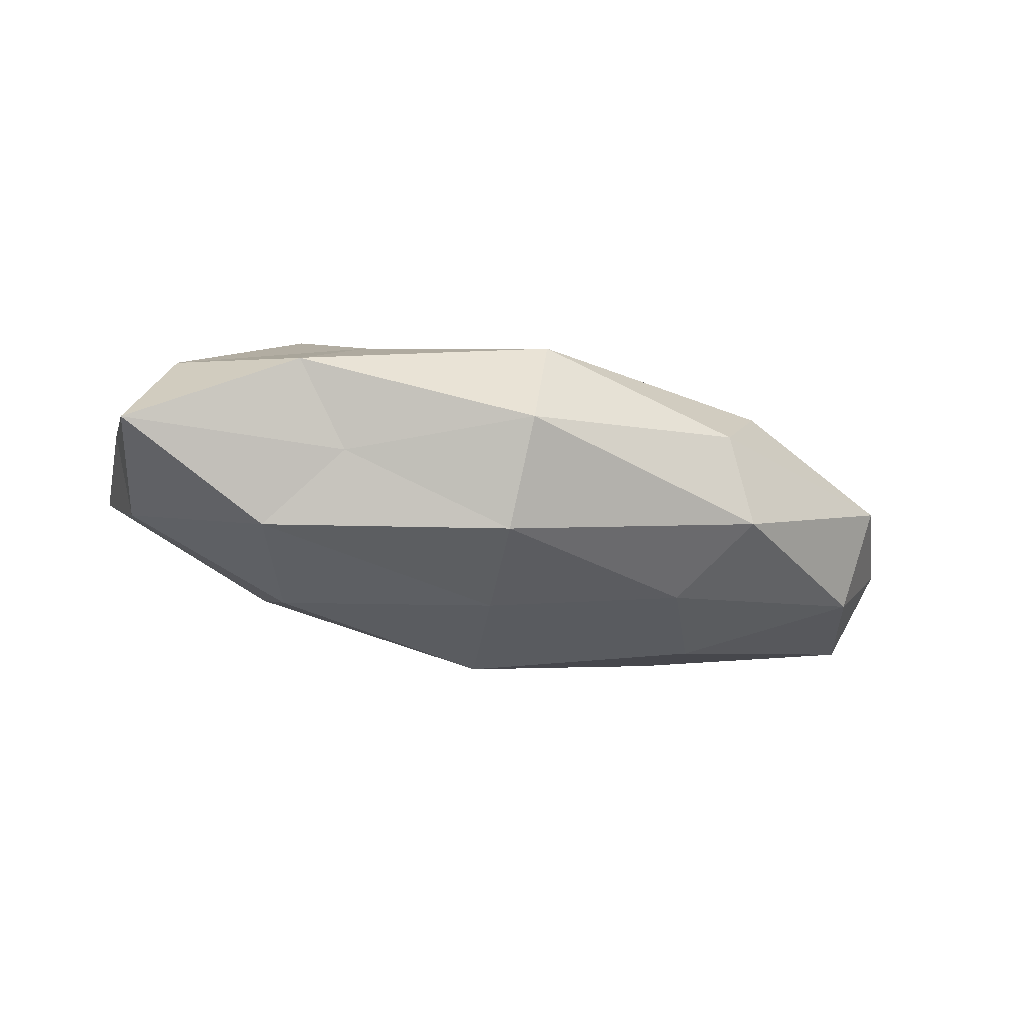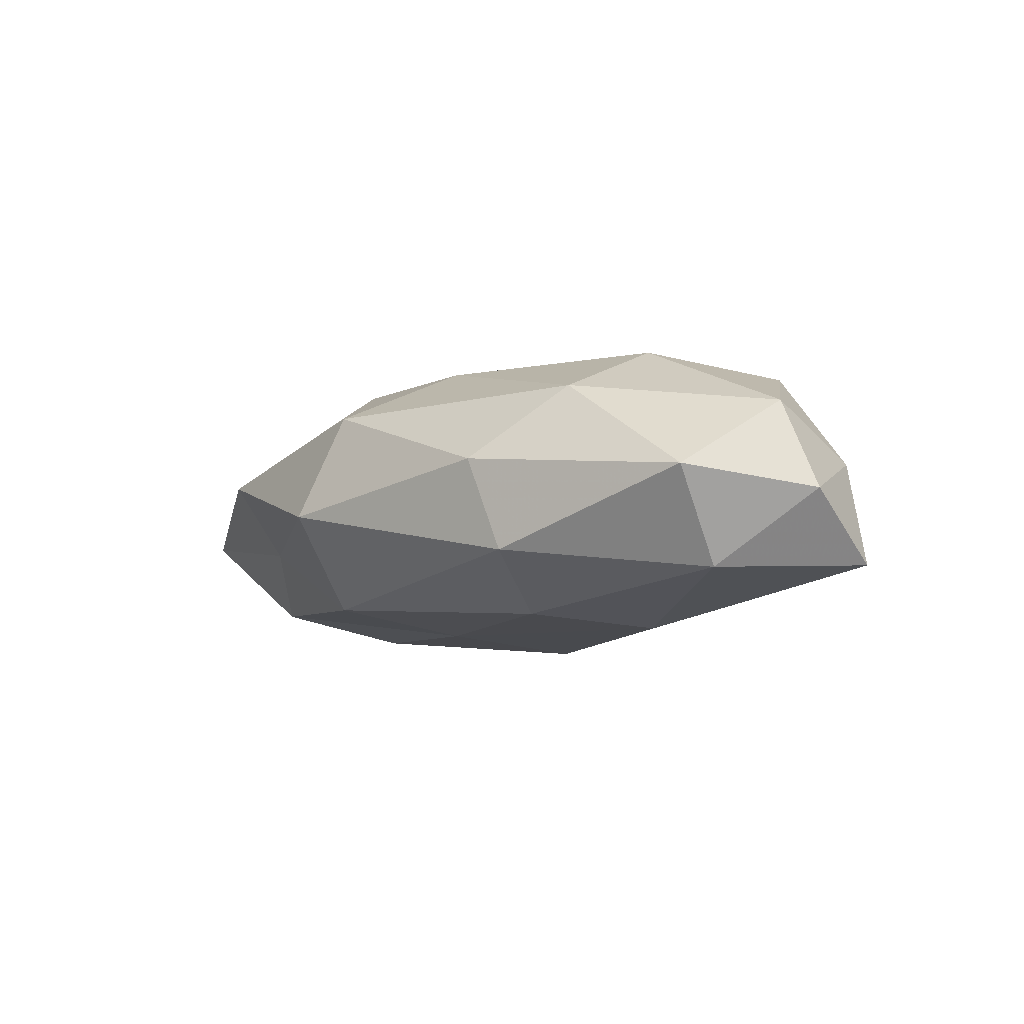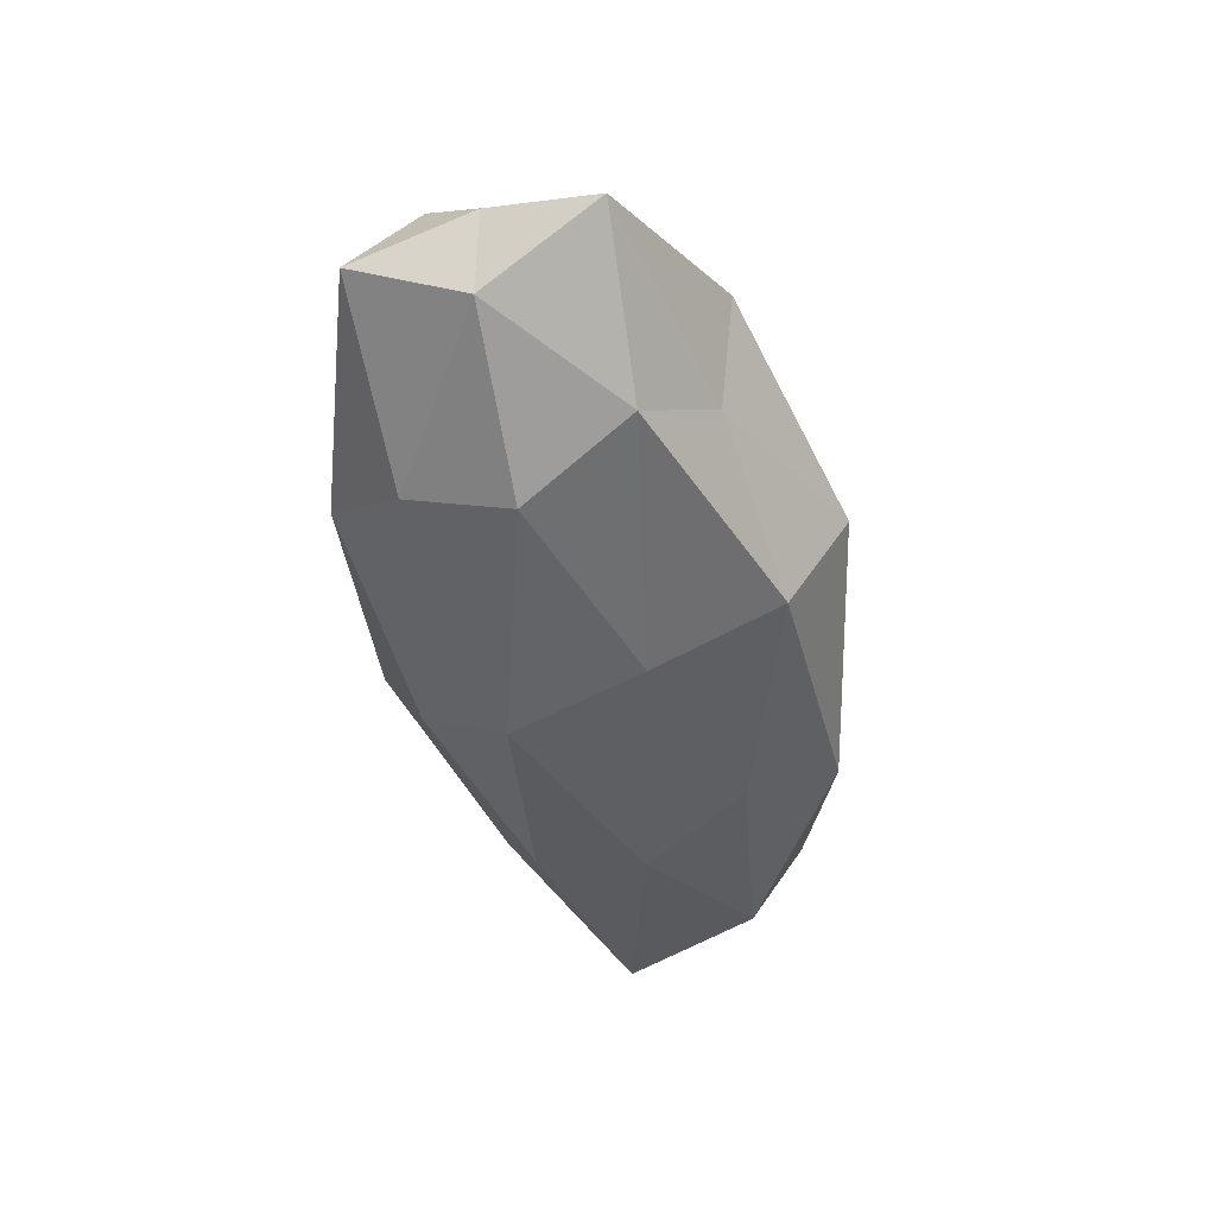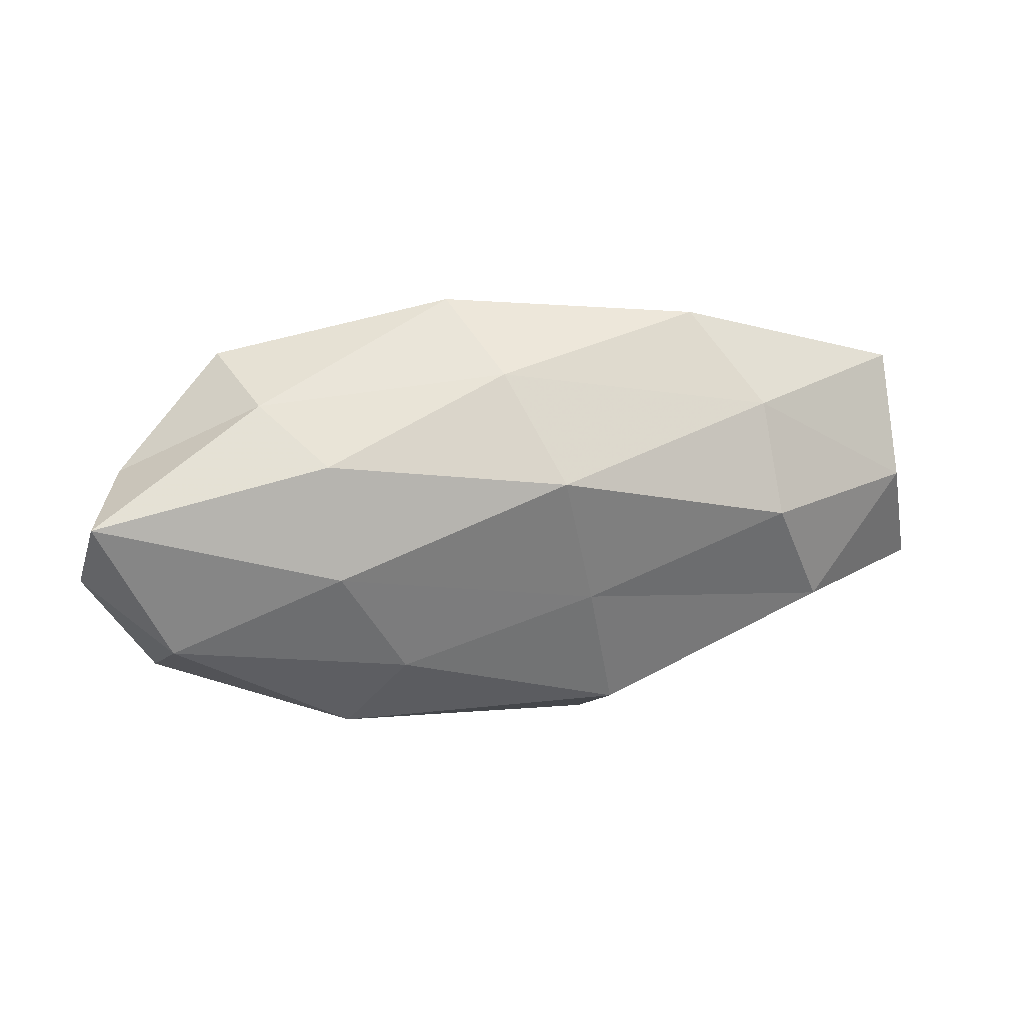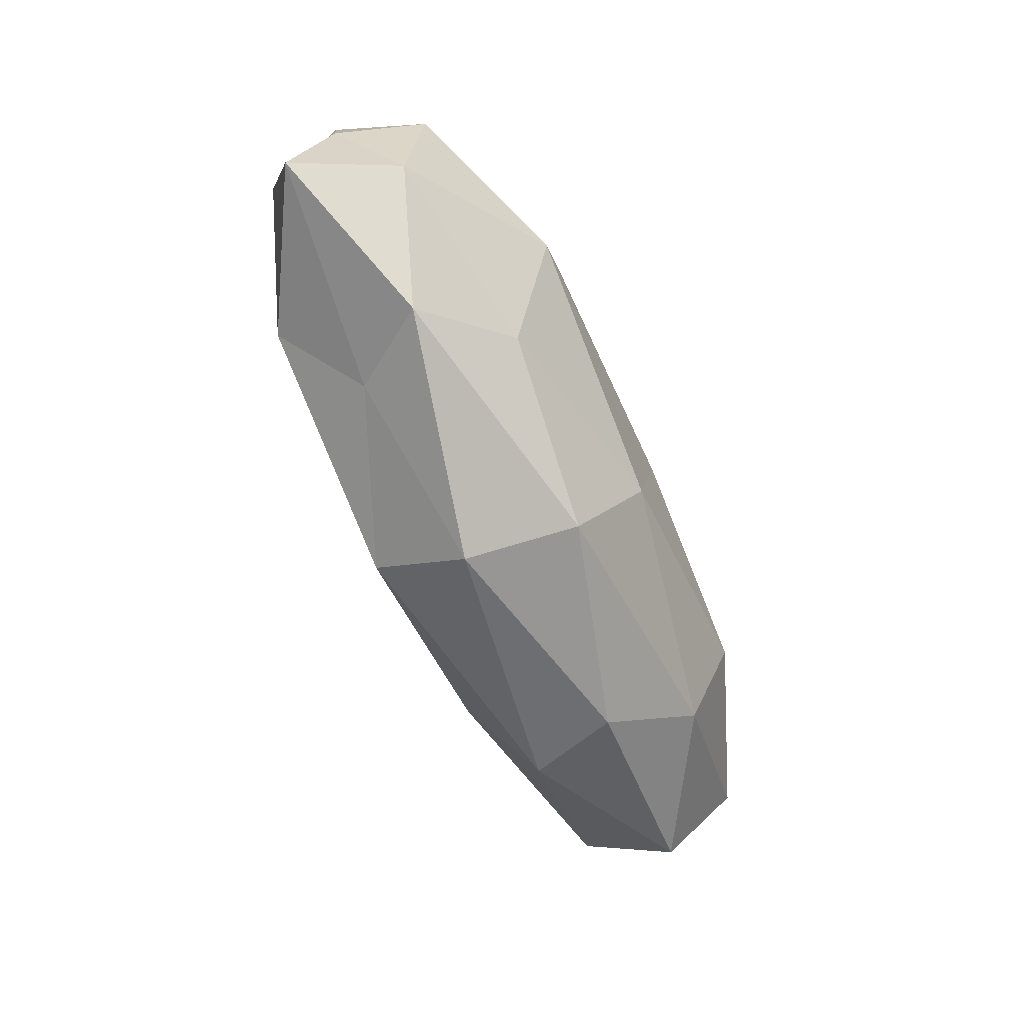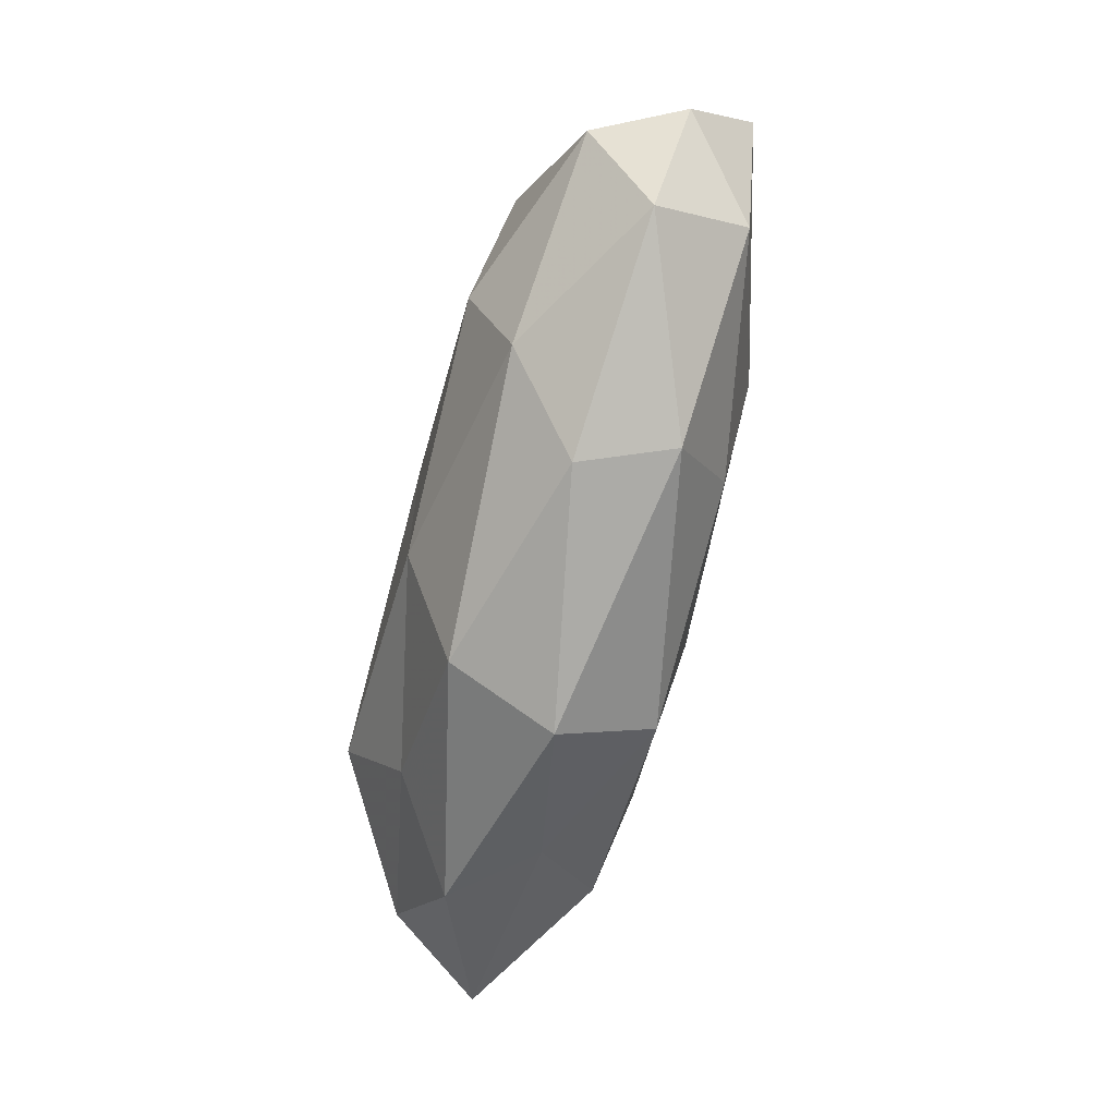
<metadata>
{"format":"obj","ext":"obj","renderer":"f3d","projection":"perspective","resolution":1024,"background":"white","views":[{"elev":-26.2,"azim":-22.6,"up":"+Z"},{"elev":-5.4,"azim":49.2,"up":"+Z"},{"elev":-47.6,"azim":-78.6,"up":"+Z"},{"elev":22.4,"azim":163.4,"up":"+Y"},{"elev":-65.1,"azim":-65.0,"up":"+Y"},{"elev":-68.3,"azim":76.2,"up":"+Y"}]}
</metadata>
<code>
v 0.04304 -0.008554 -0.00971
v 0.02764 -0.002778 0.01614
v -0.01895 0.01747 0.005735
v -0.03456 -0.009777 -0.01284
v -0.02729 -0.01674 -0.005176
v -0.05167 -0.01035 -0.002791
v 0.0246 0.0006468 -0.01561
v 0.04422 -0.01479 0.000848
v -0.008319 -0.01992 -0.01304
v 0.006815 0.01751 0.01115
v 0.04647 0.009508 0.002295
v -0.004722 -0.02275 0.01004
v 0.003846 0.02087 -0.009402
v 0.02277 -0.02137 -0.007337
v 0.01713 -0.01164 -0.01401
v 0.02505 0.01313 -0.01273
v -0.04707 0.00284 -0.00837
v 0.05091 0.007286 -0.009269
v -0.0008125 0.01022 -0.01814
v 0.000278 -0.009204 0.01629
v -0.02739 0.01493 -0.0112
v 0.02726 -0.01501 0.01109
v -0.04997 0.001969 0.001154
v 0.03395 0.02129 0.006257
v 0.03601 0.01045 0.0133
v -0.02869 -0.0006148 0.0176
v -0.04771 0.01591 -0.001166
v -0.02084 0.02437 -0.00339
v 0.04761 -0.002783 0.008297
v -0.004685 -0.004983 -0.01601
v -0.03379 -0.01919 0.004049
v -0.008164 -0.02687 -0.00195
v 0.007651 0.02689 0.001691
v -0.04523 0.009011 0.009835
v 0.01926 -0.02297 0.002964
v -0.02049 0.01369 0.01606
v 0.031 0.01798 -0.004014
v -0.02811 0.002894 -0.01639
v 0.05214 -0.001954 -0.001474
v 0.004495 0.005433 0.01681
v -0.02374 -0.01209 0.01159
v -0.04512 -0.006283 0.007896
f 4 5 6
f 9 5 4
f 1 8 14
f 15 7 1
f 15 1 14
f 15 14 9
f 4 6 17
f 7 18 1
f 7 16 18
f 7 19 16
f 16 19 13
f 19 21 13
f 2 20 22
f 20 12 22
f 17 6 23
f 10 25 24
f 24 25 11
f 27 21 17
f 23 27 17
f 13 21 28
f 3 28 27
f 27 28 21
f 22 29 2
f 8 29 22
f 25 2 29
f 25 29 11
f 9 4 30
f 15 30 7
f 15 9 30
f 30 19 7
f 31 6 5
f 9 32 5
f 14 32 9
f 5 32 31
f 32 12 31
f 10 33 3
f 10 24 33
f 3 33 28
f 28 33 13
f 3 27 34
f 34 27 23
f 14 8 35
f 35 8 22
f 22 12 35
f 32 35 12
f 14 35 32
f 36 10 3
f 36 3 34
f 36 34 26
f 13 37 16
f 18 37 11
f 18 16 37
f 11 37 24
f 33 37 13
f 33 24 37
f 38 4 17
f 17 21 38
f 19 38 21
f 30 4 38
f 30 38 19
f 1 39 8
f 1 18 39
f 39 18 11
f 8 39 29
f 11 29 39
f 40 20 2
f 40 2 25
f 40 25 10
f 26 20 40
f 36 40 10
f 36 26 40
f 20 41 12
f 26 41 20
f 31 12 41
f 42 23 6
f 42 6 31
f 34 23 42
f 34 42 26
f 26 42 41
f 41 42 31

</code>
